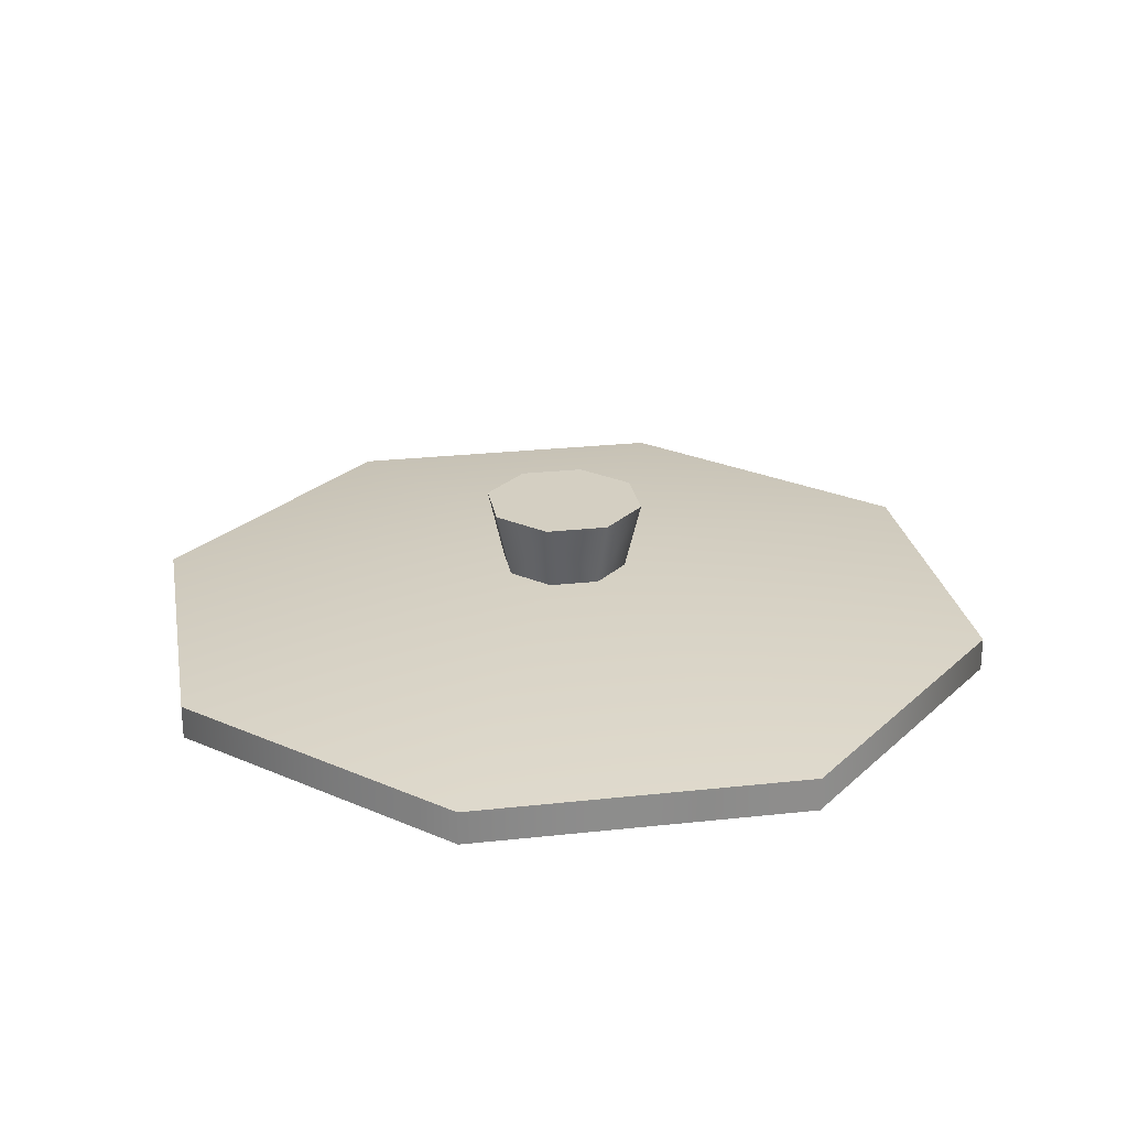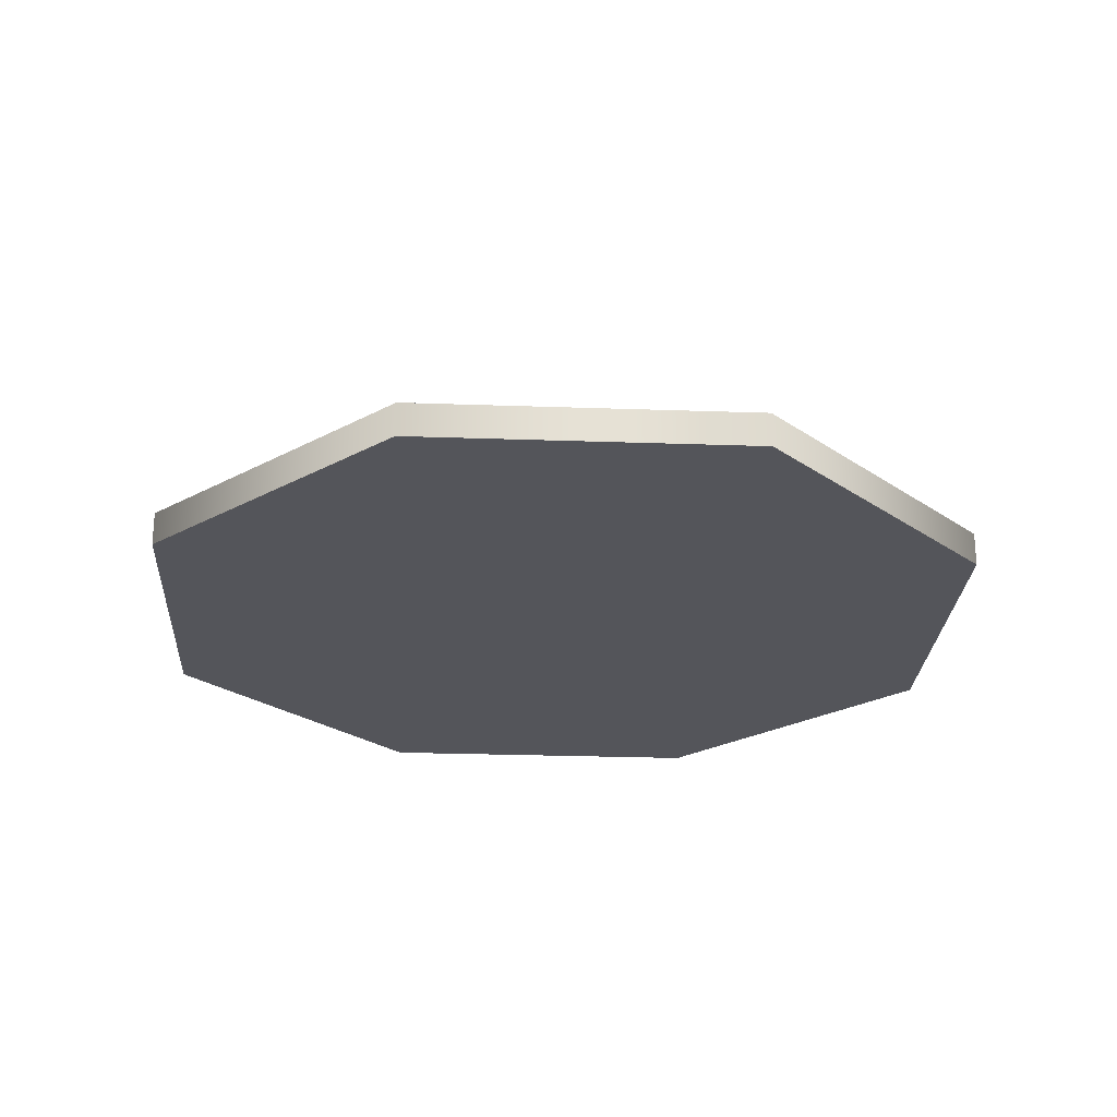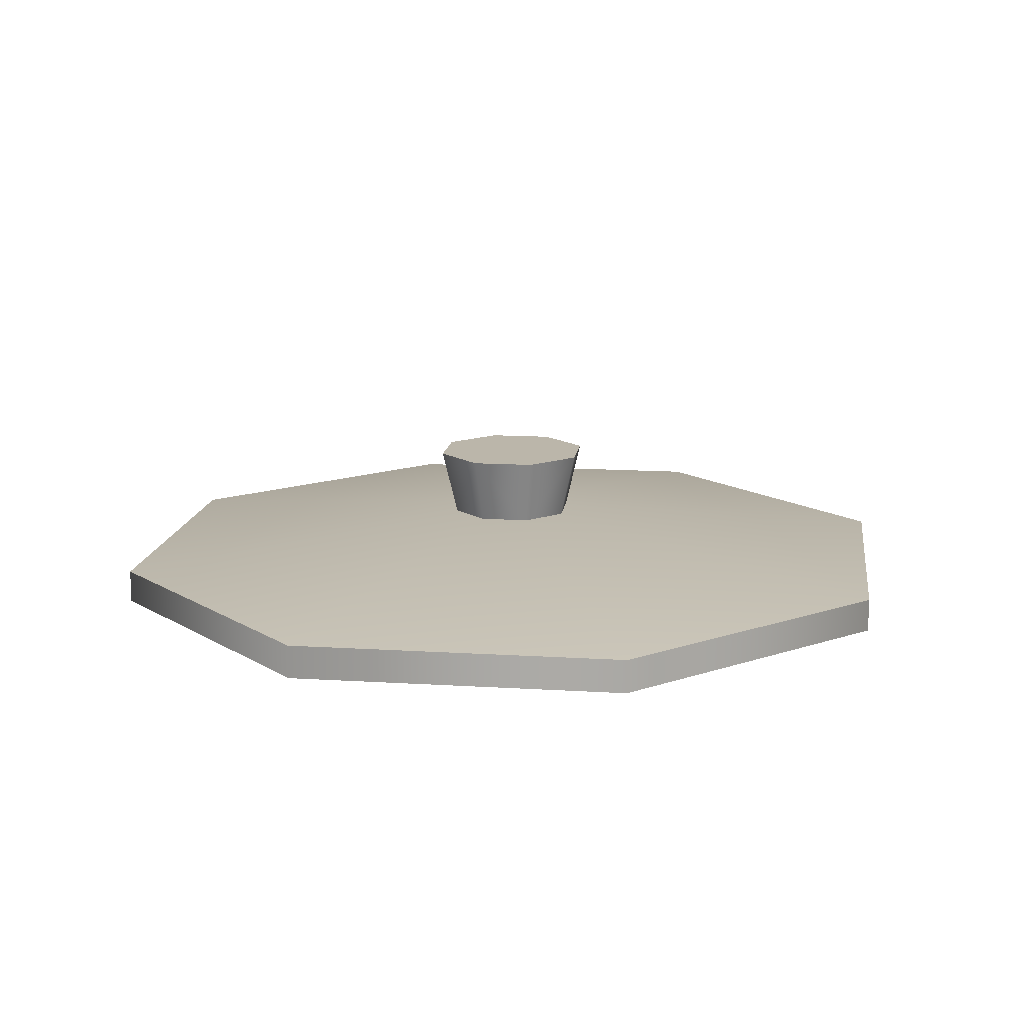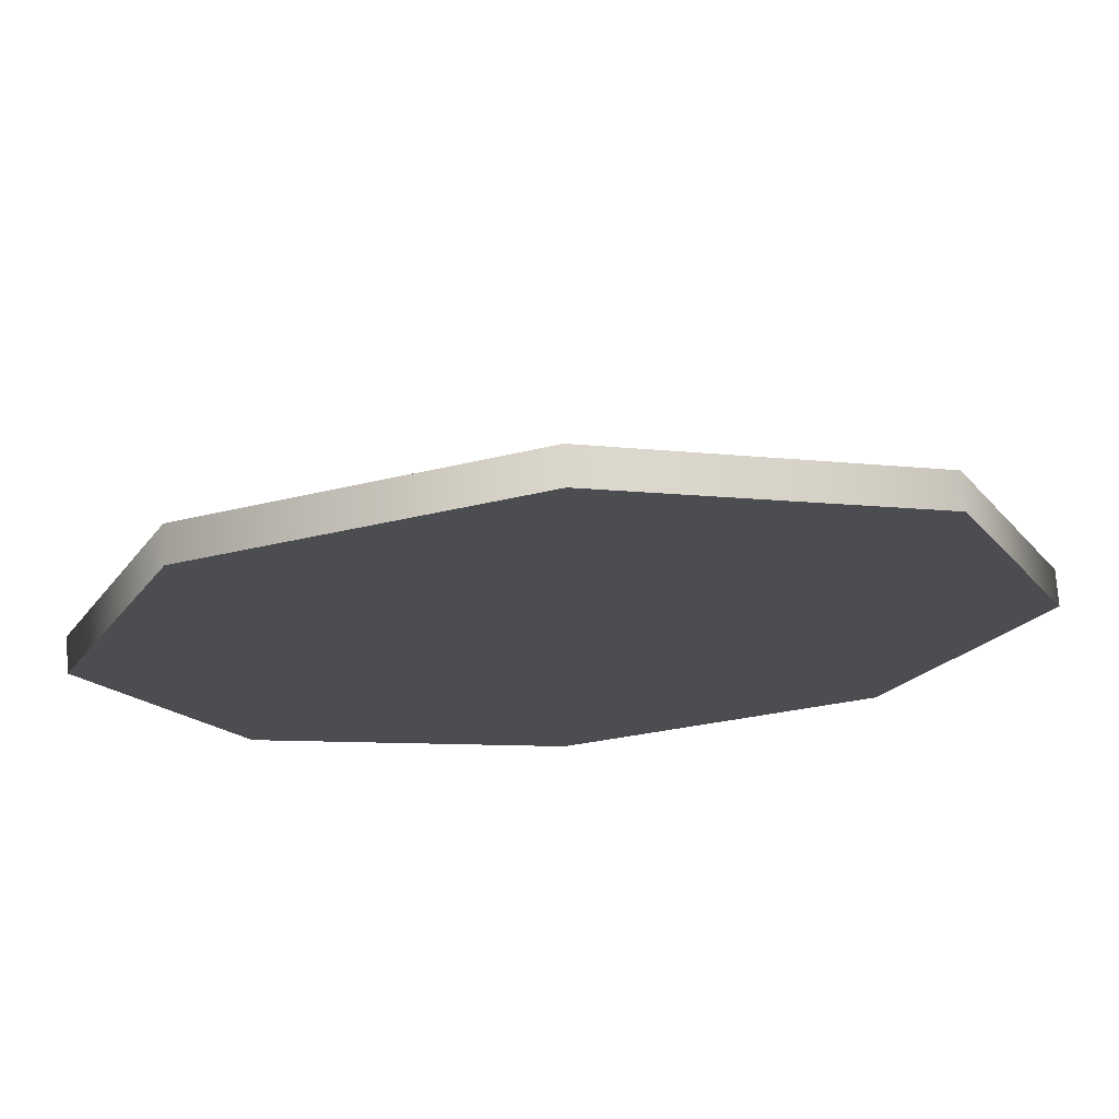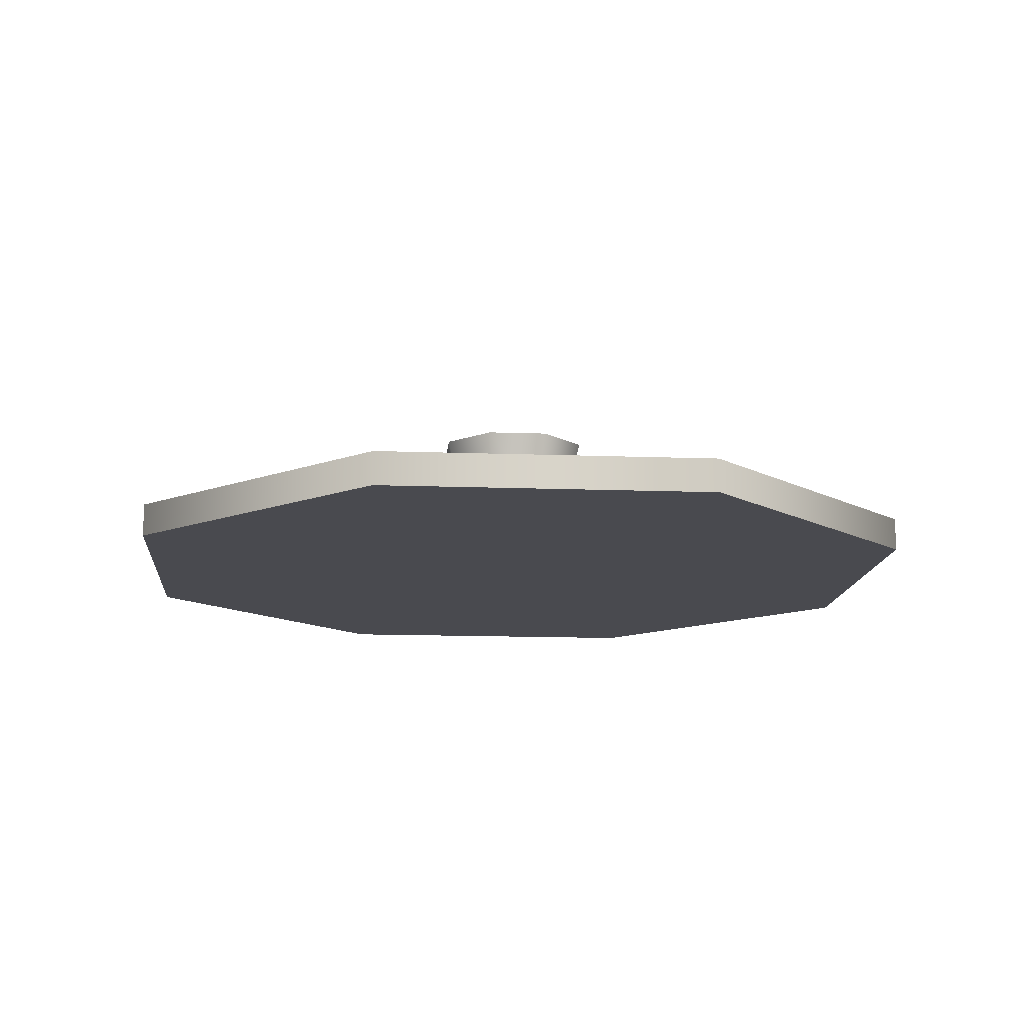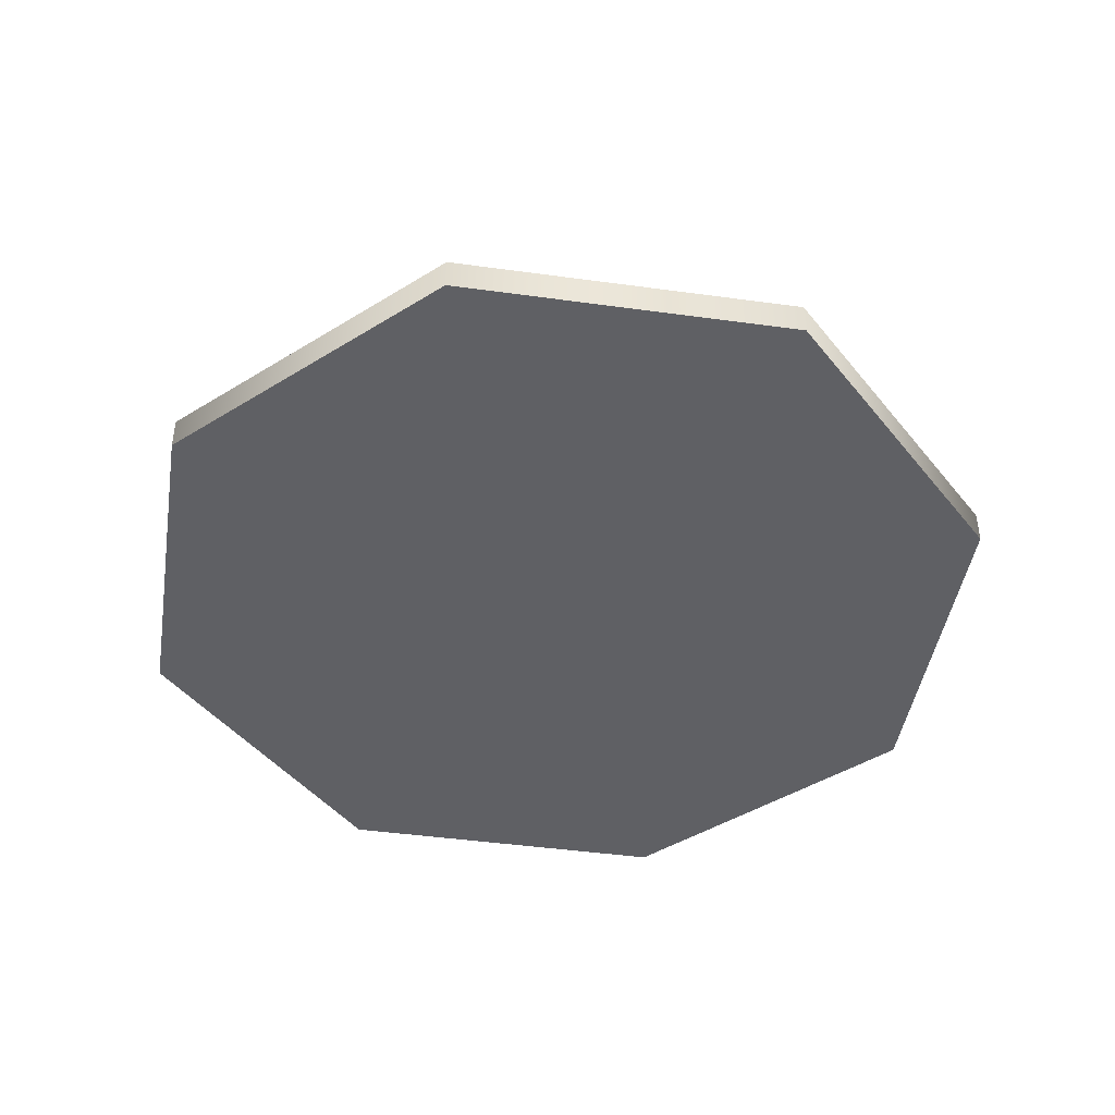
<metadata>
{"format":"obj","ext":"obj","renderer":"f3d","projection":"perspective","resolution":1024,"background":"white","views":[{"elev":25.6,"azim":-77.5,"up":"+Y"},{"elev":-25.0,"azim":-25.8,"up":"+Y"},{"elev":14.2,"azim":30.3,"up":"+Y"},{"elev":73.7,"azim":-4.0,"up":"+Z"},{"elev":-13.5,"azim":-72.3,"up":"+Y"},{"elev":-44.6,"azim":-166.6,"up":"+Y"}]}
</metadata>
<code>
v 35.63 4.183 -35.63
v 50.39 4.183 -0
v 50.39 0.3023 -0
v 35.63 0.3023 -35.63
v 0 4.183 -50.39
v 35.63 0.3023 -35.63
v 0 0.3023 -50.39
v 35.63 4.183 -35.63
v -35.63 0.3023 -35.63
v 0 4.183 -50.39
v 0 0.3023 -50.39
v -35.63 4.183 -35.63
v -50.39 0.3023 -0
v -35.63 4.183 -35.63
v -35.63 0.3023 -35.63
v -50.39 4.183 -0
v -35.63 0.3023 35.63
v -50.39 4.183 -0
v -50.39 0.3023 -0
v -35.63 4.183 35.63
v -35.63 4.183 35.63
v 0 0.3023 50.39
v 0 4.183 50.39
v -35.63 0.3023 35.63
v 35.63 4.183 35.63
v 0 4.183 50.39
v 0 0.3023 50.39
v 35.63 0.3023 35.63
v 50.39 4.183 -0
v 35.63 4.183 35.63
v 35.63 0.3023 35.63
v 50.39 0.3023 -0
v 9.36 17.29 -0
v 5.276 9.516 -5.276
v 6.619 17.29 -6.619
v 7.462 9.516 -0
v 0 9.516 -7.462
v 0 17.29 -9.361
v 5.276 9.516 -5.276
v 6.619 17.29 -6.619
v -5.276 9.516 -5.276
v 0 17.29 -9.361
v 0 9.516 -7.462
v -6.619 17.29 -6.619
v -9.36 17.29 -0
v -5.276 9.516 -5.276
v -7.462 9.516 -0
v -6.619 17.29 -6.619
v -5.276 9.516 5.276
v -9.36 17.29 -0
v -7.462 9.516 -0
v -6.619 17.29 6.619
v 0 17.29 9.361
v -6.619 17.29 6.619
v -5.276 9.516 5.276
v 0 9.516 7.462
v 0 17.29 9.361
v 5.276 9.516 5.276
v 6.619 17.29 6.619
v 0 9.516 7.462
v 6.619 17.29 6.619
v 5.276 9.516 5.276
v 9.36 17.29 -0
v 7.462 9.516 -0
v 50.39 4.183 -0
v 35.63 4.183 -35.63
v 0 10.42 -0
v 35.63 4.183 35.63
v 50.39 4.183 -0
v 0 4.183 50.39
v 35.63 4.183 35.63
v -35.63 4.183 35.63
v 0 4.183 50.39
v -50.39 4.183 -0
v -35.63 4.183 35.63
v -35.63 4.183 -35.63
v -50.39 4.183 -0
v 0 4.183 -50.39
v -35.63 4.183 -35.63
v 35.63 4.183 -35.63
v 0 4.183 -50.39
v -35.63 0.3023 35.63
v 35.63 0.3023 35.63
v 0 0.3023 50.39
v -50.39 0.3023 -0
v 50.39 0.3023 -0
v 35.63 0.3023 -35.63
v -35.63 0.3023 -35.63
v 0 0.3023 -50.39
v -6.619 17.29 -6.619
v 6.619 17.29 -6.619
v 0 17.29 -9.361
v 9.36 17.29 -0
v -9.36 17.29 -0
v -6.619 17.29 6.619
v 6.619 17.29 6.619
v 0 17.29 9.361
f 1 2 3
f 3 4 1
f 5 6 7
f 6 5 8
f 9 10 11
f 10 9 12
f 13 14 15
f 14 13 16
f 17 18 19
f 18 17 20
f 21 22 23
f 22 21 24
f 25 26 27
f 25 27 28
f 29 30 31
f 31 32 29
f 33 34 35
f 34 33 36
f 37 38 39
f 39 38 40
f 41 42 43
f 42 41 44
f 45 46 47
f 46 45 48
f 49 50 51
f 50 49 52
f 53 54 55
f 53 55 56
f 57 58 59
f 58 57 60
f 61 62 63
f 62 64 63
f 65 66 67
f 68 69 67
f 70 71 67
f 72 73 67
f 74 75 67
f 76 77 67
f 78 79 67
f 80 81 67
f 82 83 84
f 85 83 82
f 85 86 83
f 86 85 87
f 87 85 88
f 87 88 89
f 90 91 92
f 90 93 91
f 94 93 90
f 93 94 95
f 95 96 93
f 96 95 97

</code>
